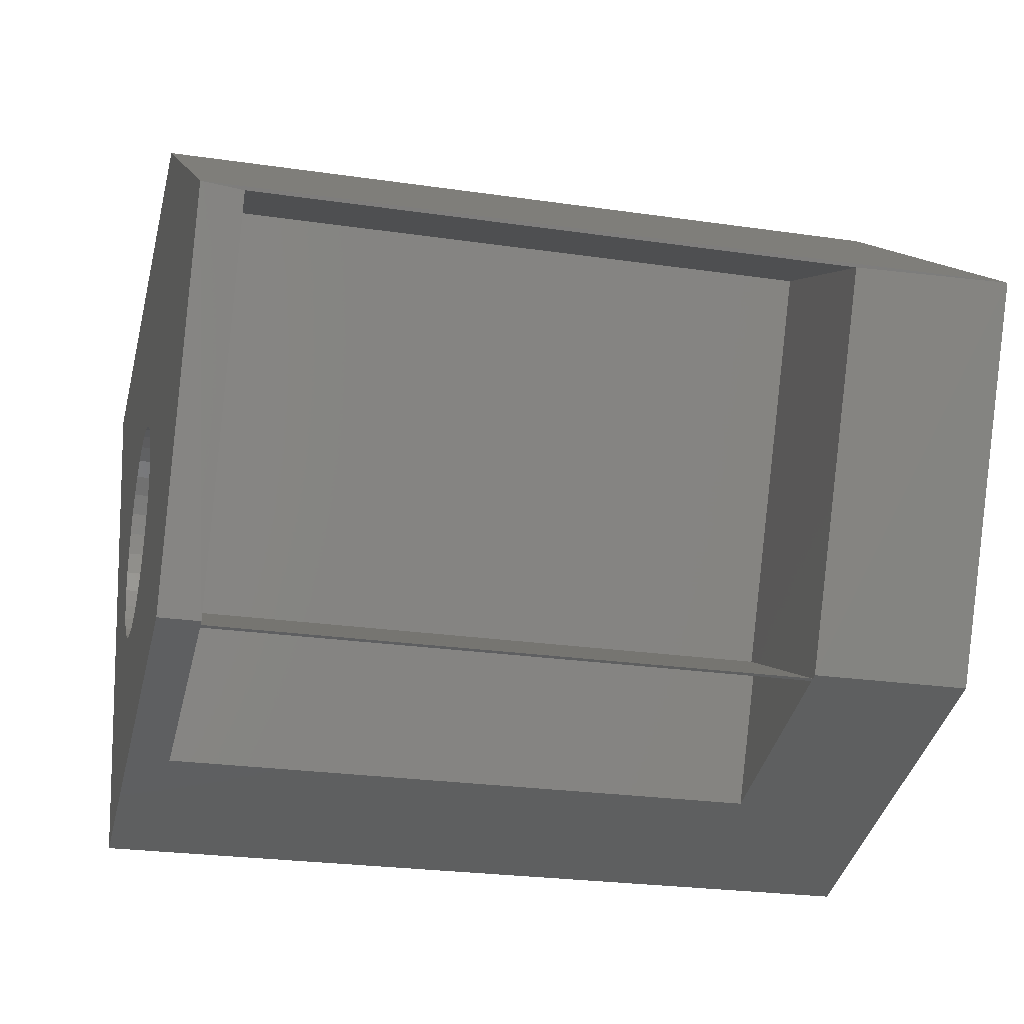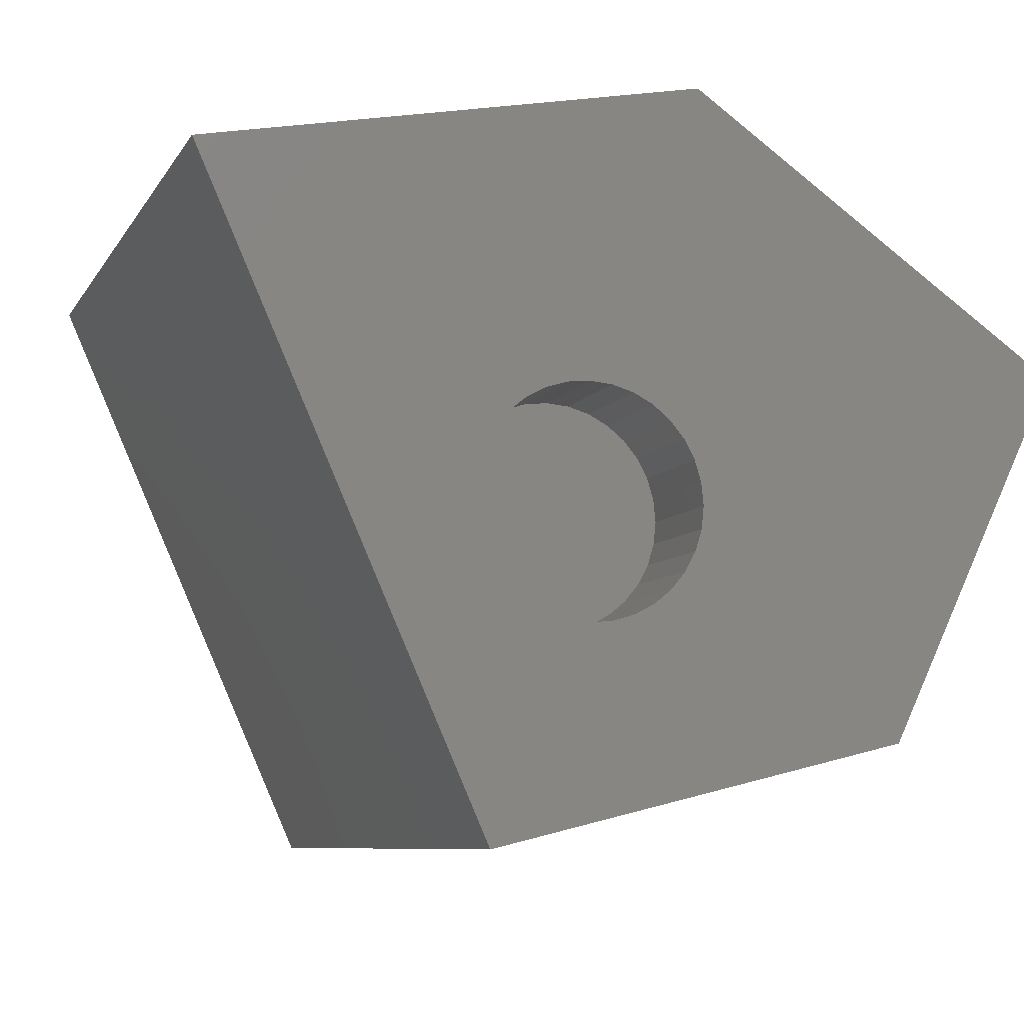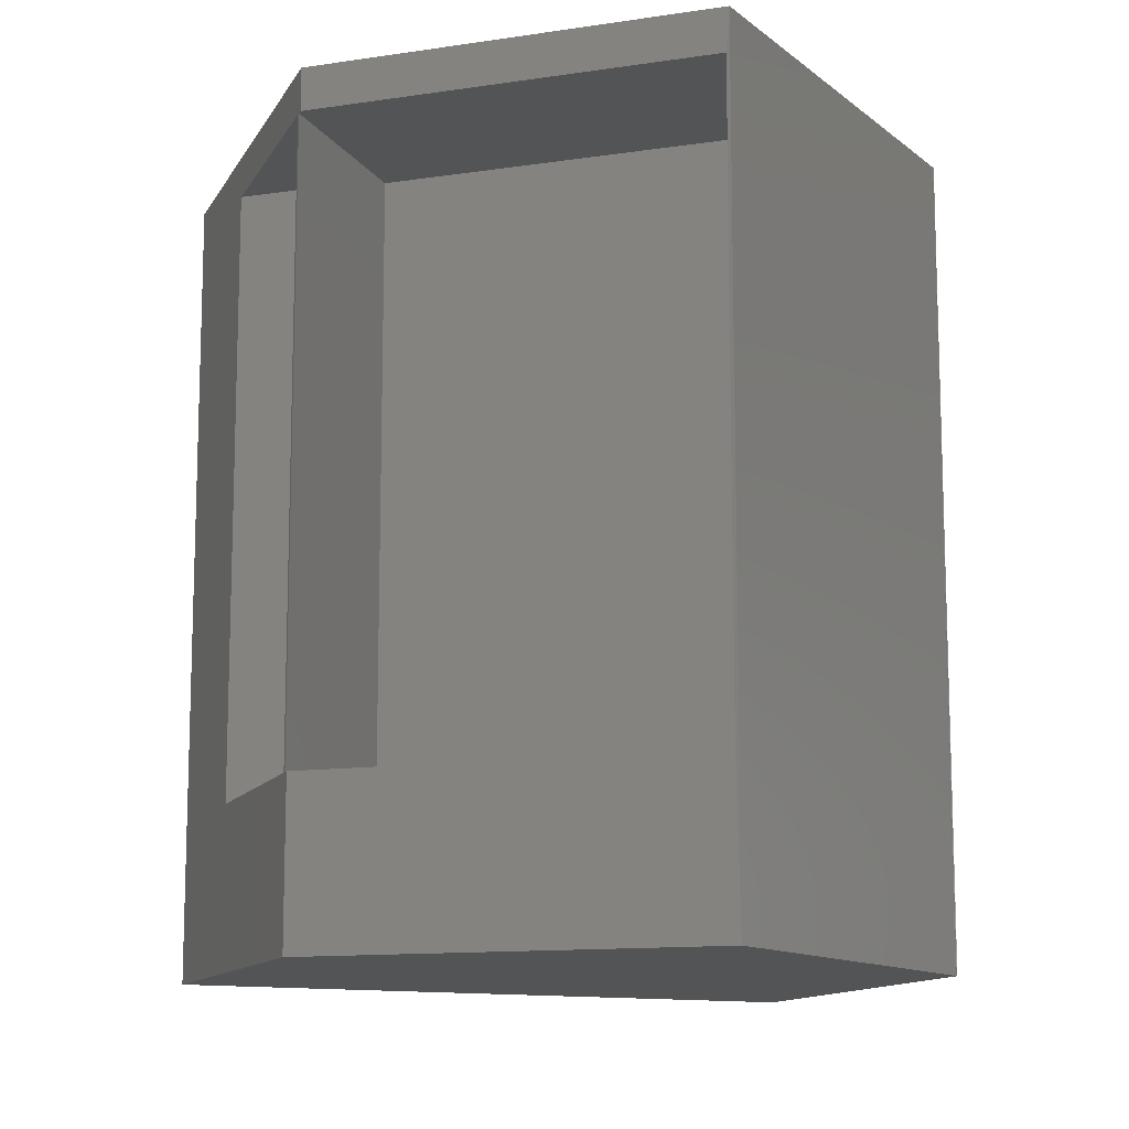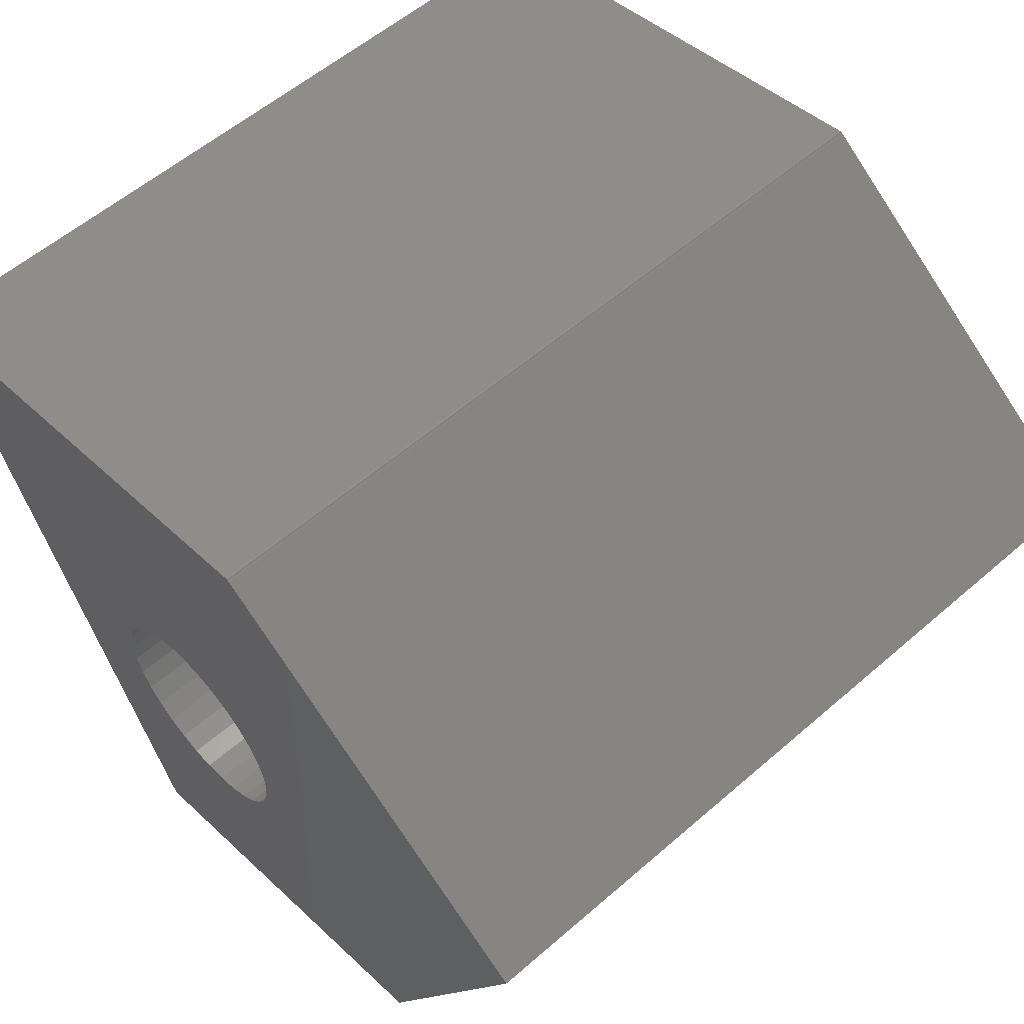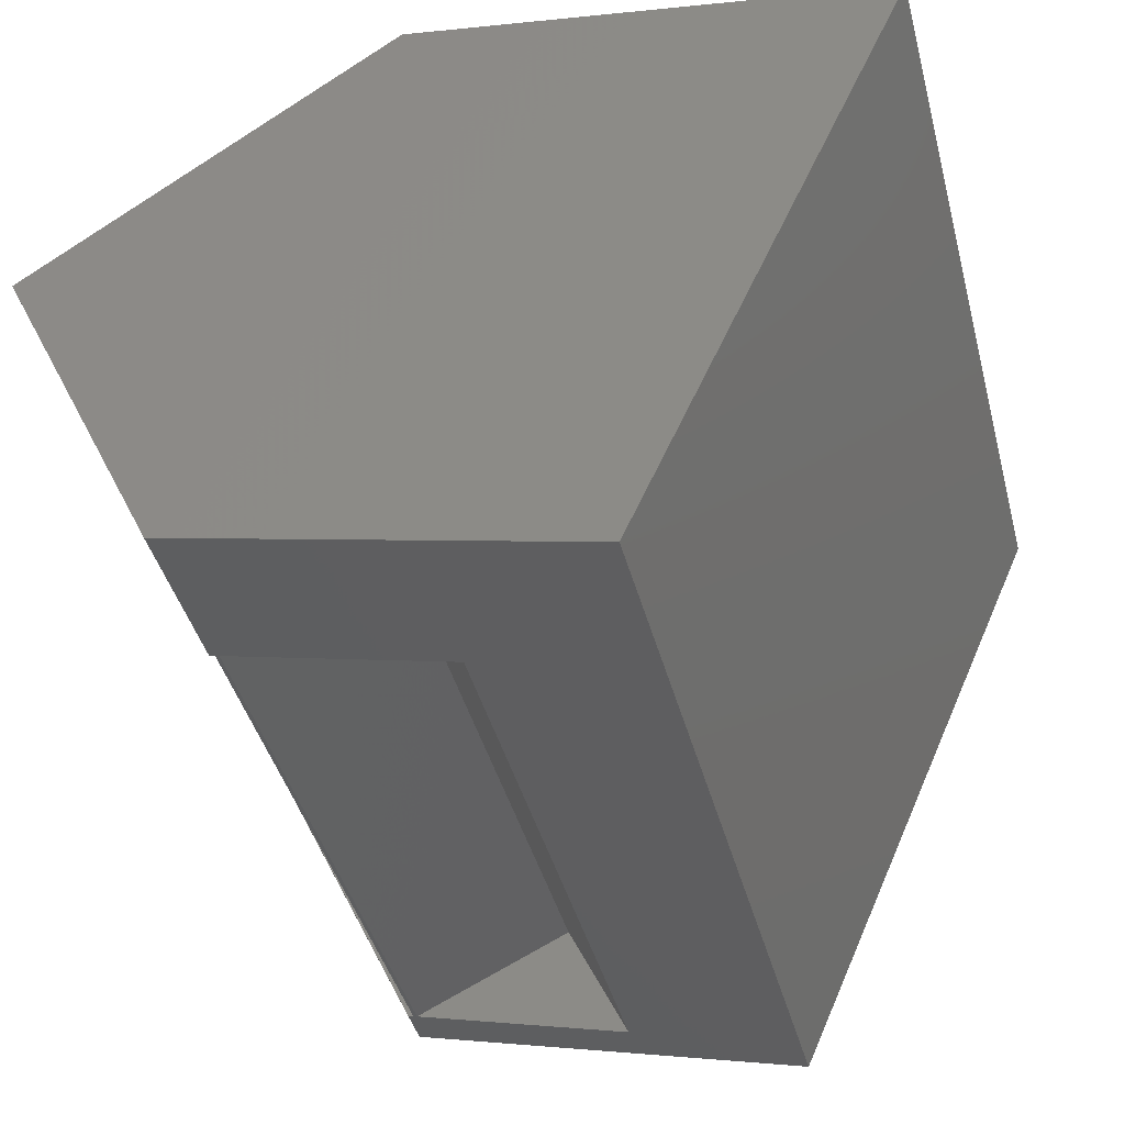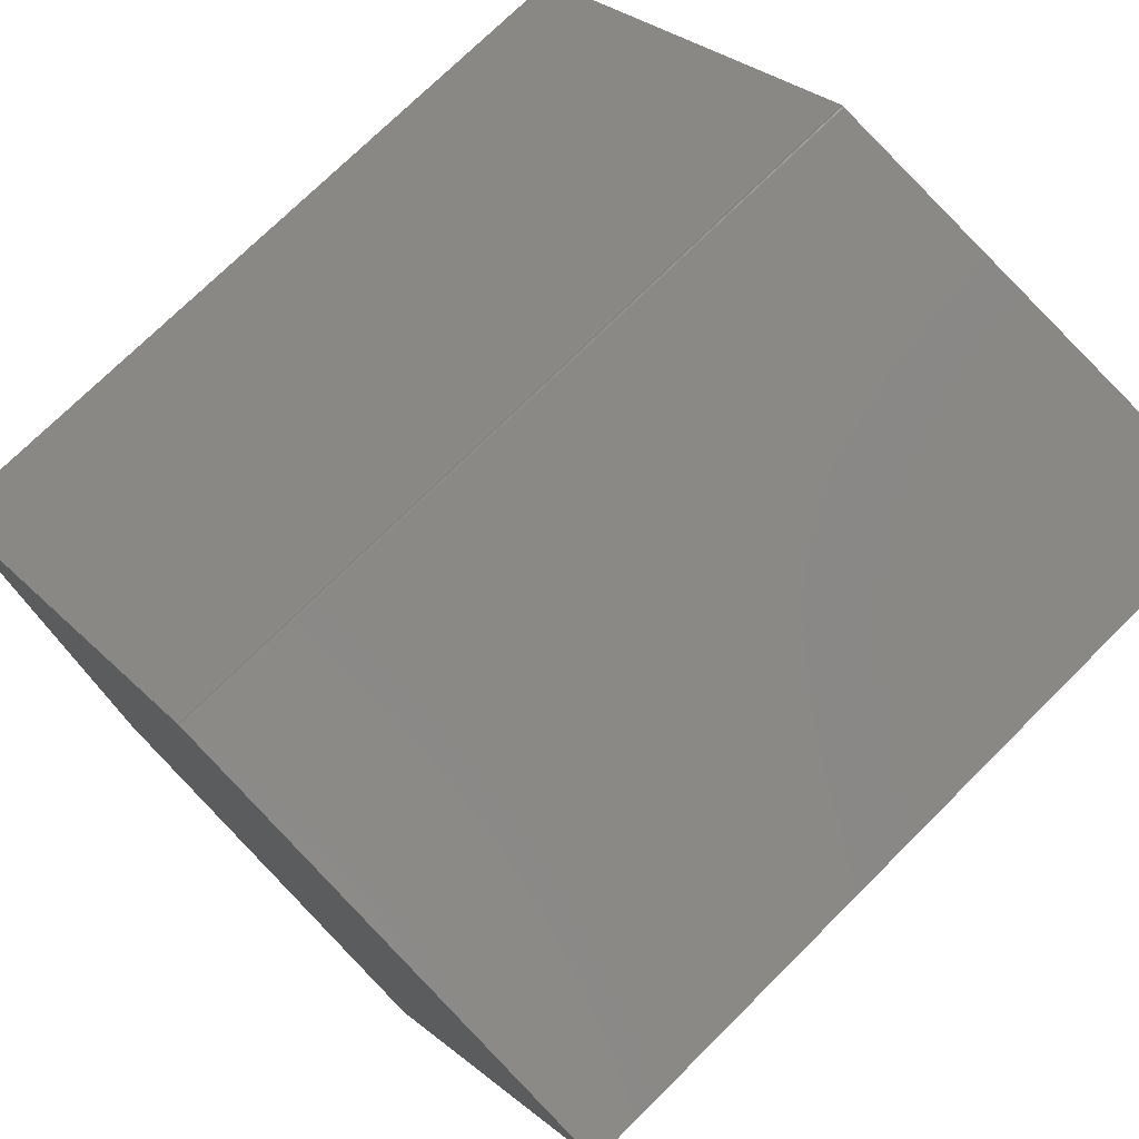
<metadata>
{"format":"stl","ext":"stl","renderer":"f3d","projection":"perspective","resolution":1024,"background":"white","views":[{"elev":-24.5,"azim":76.4,"up":"+Y"},{"elev":-7.7,"azim":-18.0,"up":"+Y"},{"elev":-12.0,"azim":84.5,"up":"+Z"},{"elev":56.7,"azim":47.8,"up":"+Y"},{"elev":-42.3,"azim":-165.4,"up":"+Y"},{"elev":73.8,"azim":-134.8,"up":"+Y"}]}
</metadata>
<code>
# stl→obj: 102 verts, 200 faces
v 0.2167 0.0535 0.1484
v 0.04721 0.1337 0.1484
v 0.0562 -0.2859 0.1484
v -0.1148 -0.2089 0.1484
v 0.05075 -0.2872 0.1484
v 0.04721 0.1337 0.7109
v 0.2167 0.0535 0.7109
v -0.1148 -0.2089 0.7109
v 0.0562 -0.2859 0.7109
v 0.05075 -0.2872 0.7109
v 0.05625 -0.2859 0
v 0.04693 -0.2881 0.1484
v -0.165 -0.3399 0.1484
v -0.3286 -0.3799 0
v 0.05625 -0.2859 0.75
v -0.3286 -0.3799 0.75
v -0.165 -0.3399 0.7109
v 0.04693 -0.2881 0.7109
v 0.2188 0.05625 0.75
v 0.2188 0.05625 0
v -0.1062 -0.2157 0.1484
v -0.1062 -0.2157 0.7109
v -0.1292 0.3024 0.75
v -0.2372 0.02845 0.75
v -0.2164 0.02641 0.75
v -0.1964 0.02034 0.75
v -0.178 0.01049 0.75
v -0.1618 -0.002762 0.75
v -0.1486 -0.01891 0.75
v -0.1387 -0.03734 0.75
v -0.1326 -0.05733 0.75
v -0.1301 0.3029 0.75
v -0.1311 0.3033 0.75
v -0.1319 0.3043 0.75
v -0.1331 0.3038 0.75
v -0.1341 0.3038 0.75
v -0.1351 0.3037 0.75
v -0.5938 0.2188 0.75
v -0.2372 -0.1847 0.75
v -0.258 -0.1827 0.75
v -0.278 -0.1766 0.75
v -0.2964 -0.1667 0.75
v -0.3125 -0.1535 0.75
v -0.3258 -0.1373 0.75
v -0.3356 -0.1189 0.75
v -0.3417 -0.09892 0.75
v -0.3438 -0.07812 0.75
v -0.3417 -0.05733 0.75
v -0.3356 -0.03734 0.75
v -0.3258 -0.01891 0.75
v -0.3125 -0.002762 0.75
v -0.2964 0.01049 0.75
v -0.278 0.02034 0.75
v -0.258 0.02641 0.75
v -0.1306 -0.07812 0.75
v -0.1326 -0.09892 0.75
v -0.1387 -0.1189 0.75
v -0.1486 -0.1373 0.75
v -0.1618 -0.1535 0.75
v -0.178 -0.1667 0.75
v -0.1964 -0.1766 0.75
v -0.2164 -0.1827 0.75
v -0.2372 -0.1847 0.6328
v -0.2164 -0.1827 0.6328
v -0.1964 -0.1766 0.6328
v -0.178 -0.1667 0.6328
v -0.1618 -0.1535 0.6328
v -0.1486 -0.1373 0.6328
v -0.1387 -0.1189 0.6328
v -0.1326 -0.09892 0.6328
v -0.1306 -0.07812 0.6328
v -0.258 -0.1827 0.6328
v -0.278 -0.1766 0.6328
v -0.2964 -0.1667 0.6328
v -0.3125 -0.1535 0.6328
v -0.3258 -0.1373 0.6328
v -0.3356 -0.1189 0.6328
v -0.3417 -0.09892 0.6328
v -0.3438 -0.07812 0.6328
v -0.2372 0.02845 0.6328
v -0.258 0.02641 0.6328
v -0.278 0.02034 0.6328
v -0.2964 0.01049 0.6328
v -0.3125 -0.002762 0.6328
v -0.3258 -0.01891 0.6328
v -0.3356 -0.03734 0.6328
v -0.3417 -0.05733 0.6328
v -0.2164 0.02641 0.6328
v -0.1964 0.02034 0.6328
v -0.178 0.01049 0.6328
v -0.1618 -0.002762 0.6328
v -0.1486 -0.01891 0.6328
v -0.1387 -0.03734 0.6328
v -0.1326 -0.05733 0.6328
v -0.1351 0.3037 0
v -0.5938 0.2188 0
v -0.1292 0.3024 0
v -0.1341 0.3038 0
v -0.1331 0.3038 0
v -0.1319 0.3043 0
v -0.1311 0.3033 0
v -0.1301 0.3029 0
f 1 2 3
f 3 2 4
f 3 4 5
f 6 7 8
f 8 7 9
f 8 9 10
f 8 10 4
f 4 10 5
f 11 3 5
f 11 5 12
f 11 12 13
f 11 13 14
f 15 16 17
f 15 17 18
f 15 18 10
f 15 10 9
f 14 13 16
f 16 13 17
f 12 5 18
f 18 5 10
f 19 15 9
f 19 9 7
f 19 7 1
f 19 1 20
f 11 20 3
f 3 20 1
f 2 1 6
f 6 1 7
f 4 2 8
f 8 2 6
f 12 21 13
f 21 12 22
f 22 12 18
f 17 22 18
f 13 21 17
f 17 21 22
f 19 23 24
f 19 24 25
f 19 25 26
f 19 26 27
f 19 27 28
f 19 28 29
f 19 29 30
f 19 30 31
f 19 31 15
f 24 23 32
f 24 32 33
f 24 33 34
f 24 34 35
f 24 35 36
f 24 36 37
f 24 37 38
f 16 15 39
f 16 39 40
f 16 40 41
f 16 41 42
f 16 42 43
f 16 43 44
f 38 16 44
f 38 44 45
f 38 45 46
f 38 46 47
f 38 47 48
f 38 48 49
f 38 49 50
f 38 50 51
f 38 51 52
f 38 52 53
f 38 53 54
f 38 54 24
f 15 31 55
f 15 55 56
f 15 56 57
f 15 57 58
f 15 58 59
f 15 59 60
f 15 60 61
f 15 61 62
f 15 62 39
f 63 62 64
f 64 62 61
f 64 61 65
f 65 61 60
f 65 60 66
f 66 60 59
f 66 59 67
f 67 59 58
f 67 58 68
f 68 58 57
f 68 57 69
f 69 57 56
f 69 56 70
f 70 56 55
f 70 55 71
f 62 63 39
f 39 63 72
f 39 72 40
f 40 72 73
f 40 73 41
f 41 73 74
f 41 74 42
f 42 74 75
f 42 75 43
f 43 75 76
f 43 76 44
f 44 76 77
f 44 77 45
f 45 77 78
f 45 78 46
f 46 78 79
f 46 79 47
f 80 54 81
f 81 54 53
f 81 53 82
f 82 53 52
f 82 52 83
f 83 52 51
f 83 51 84
f 84 51 50
f 84 50 85
f 85 50 49
f 85 49 86
f 86 49 48
f 86 48 87
f 87 48 47
f 87 47 79
f 54 80 24
f 24 80 88
f 24 88 25
f 25 88 89
f 25 89 26
f 26 89 90
f 26 90 27
f 27 90 91
f 27 91 28
f 28 91 92
f 28 92 29
f 29 92 93
f 29 93 30
f 30 93 94
f 30 94 31
f 31 94 71
f 31 71 55
f 81 88 80
f 88 81 82
f 88 82 89
f 89 82 83
f 89 83 90
f 66 73 65
f 65 73 72
f 65 72 64
f 64 72 63
f 90 83 91
f 91 83 84
f 91 84 92
f 92 84 85
f 92 85 93
f 93 85 86
f 93 86 94
f 94 86 87
f 94 87 71
f 71 87 79
f 71 79 70
f 70 79 78
f 70 78 69
f 69 78 77
f 69 77 68
f 68 77 76
f 68 76 67
f 67 76 75
f 67 75 66
f 66 75 74
f 66 74 73
f 95 96 37
f 37 96 38
f 20 97 19
f 19 97 23
f 11 14 20
f 96 95 98
f 96 98 99
f 96 99 100
f 96 100 101
f 96 101 102
f 96 102 97
f 96 97 20
f 96 20 14
f 95 37 98
f 98 37 36
f 98 36 99
f 99 36 35
f 99 35 100
f 100 35 34
f 100 34 101
f 101 34 33
f 101 33 102
f 102 33 32
f 102 32 97
f 97 32 23
f 96 14 38
f 38 14 16

</code>
